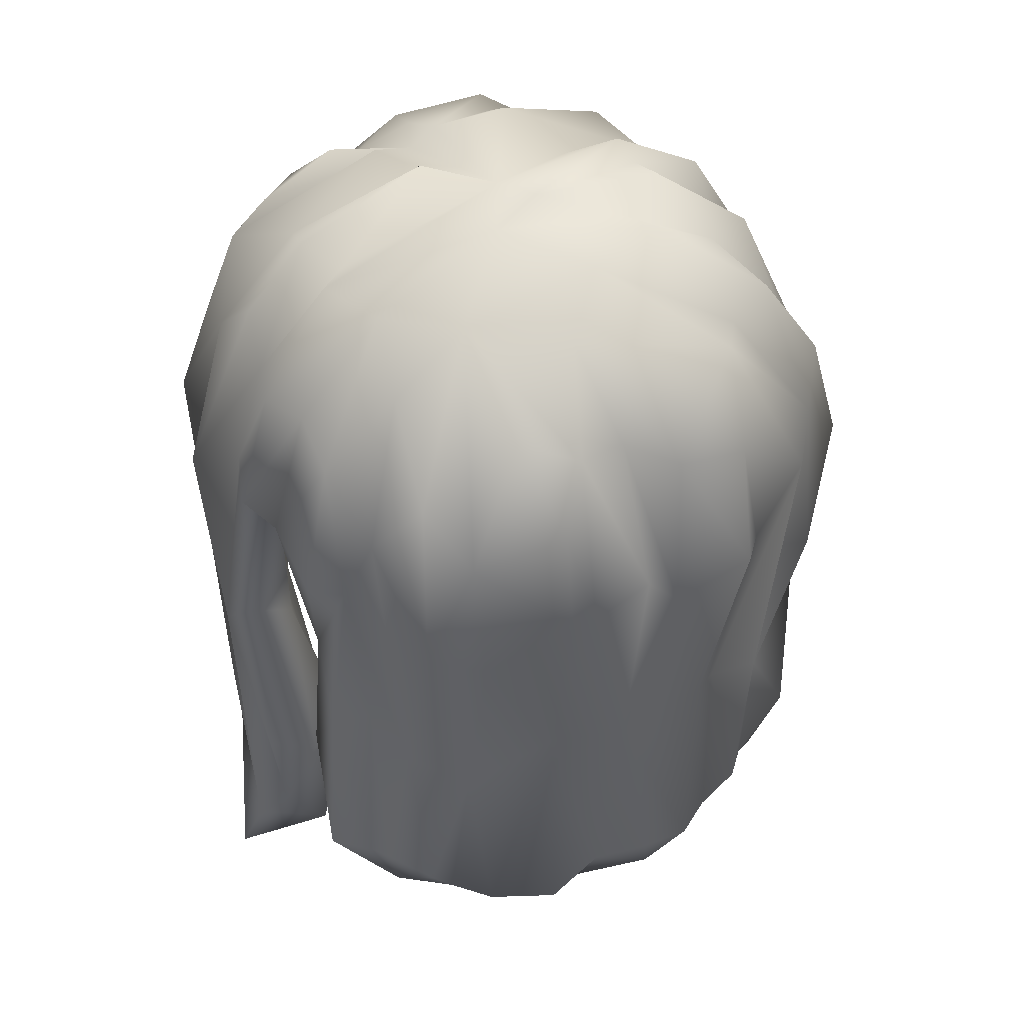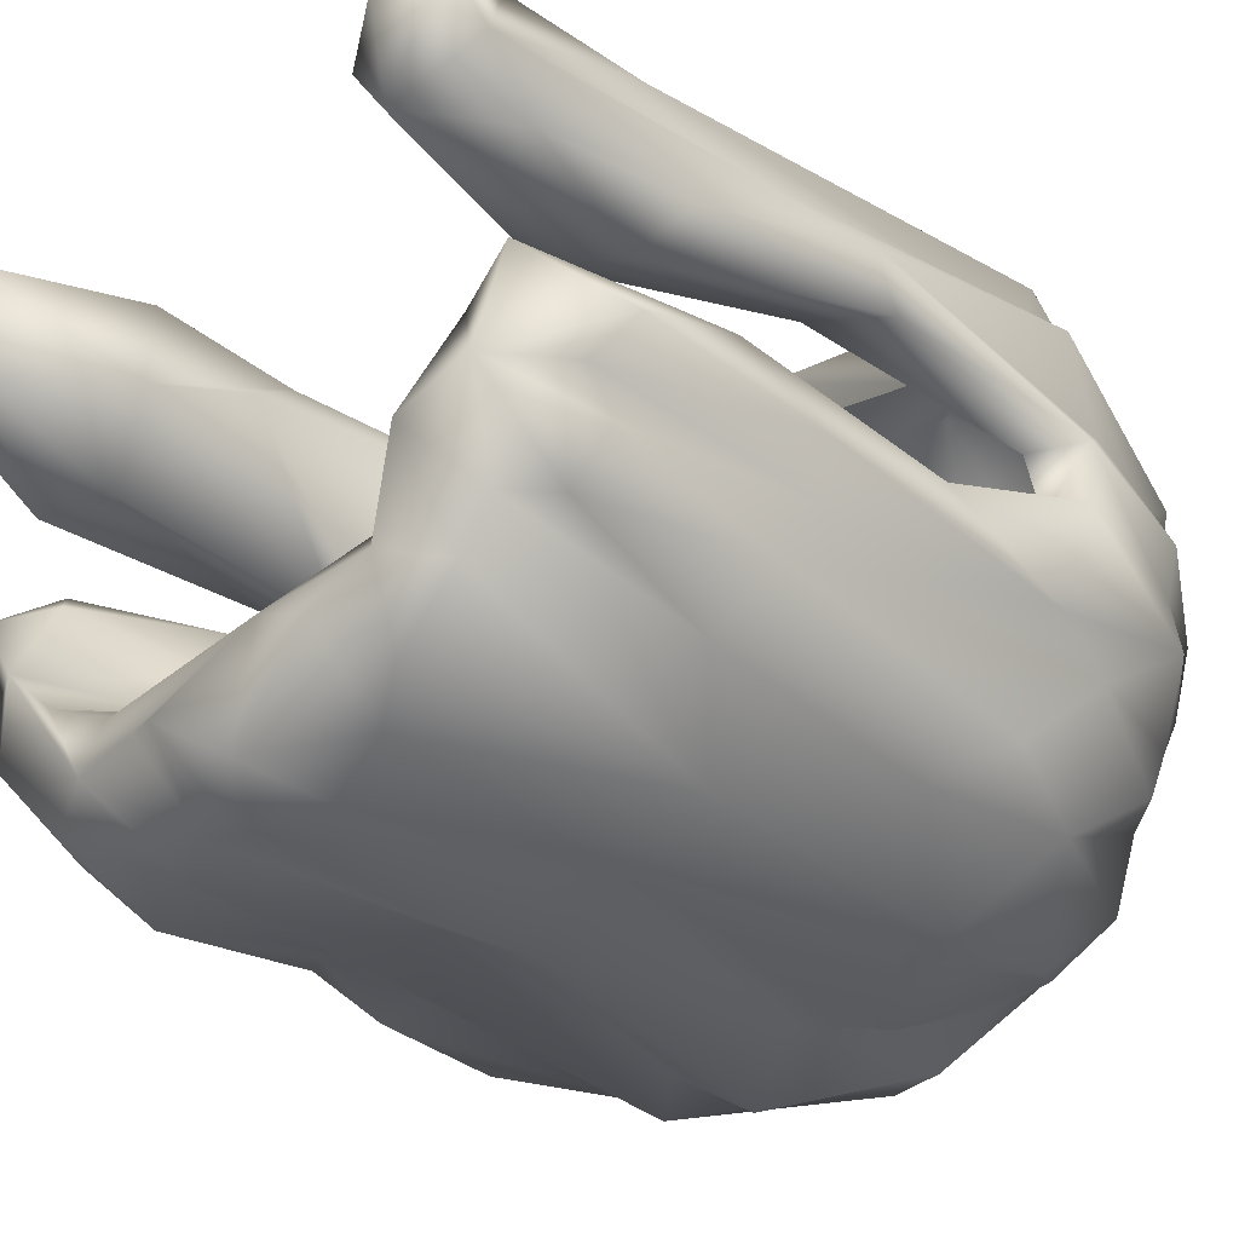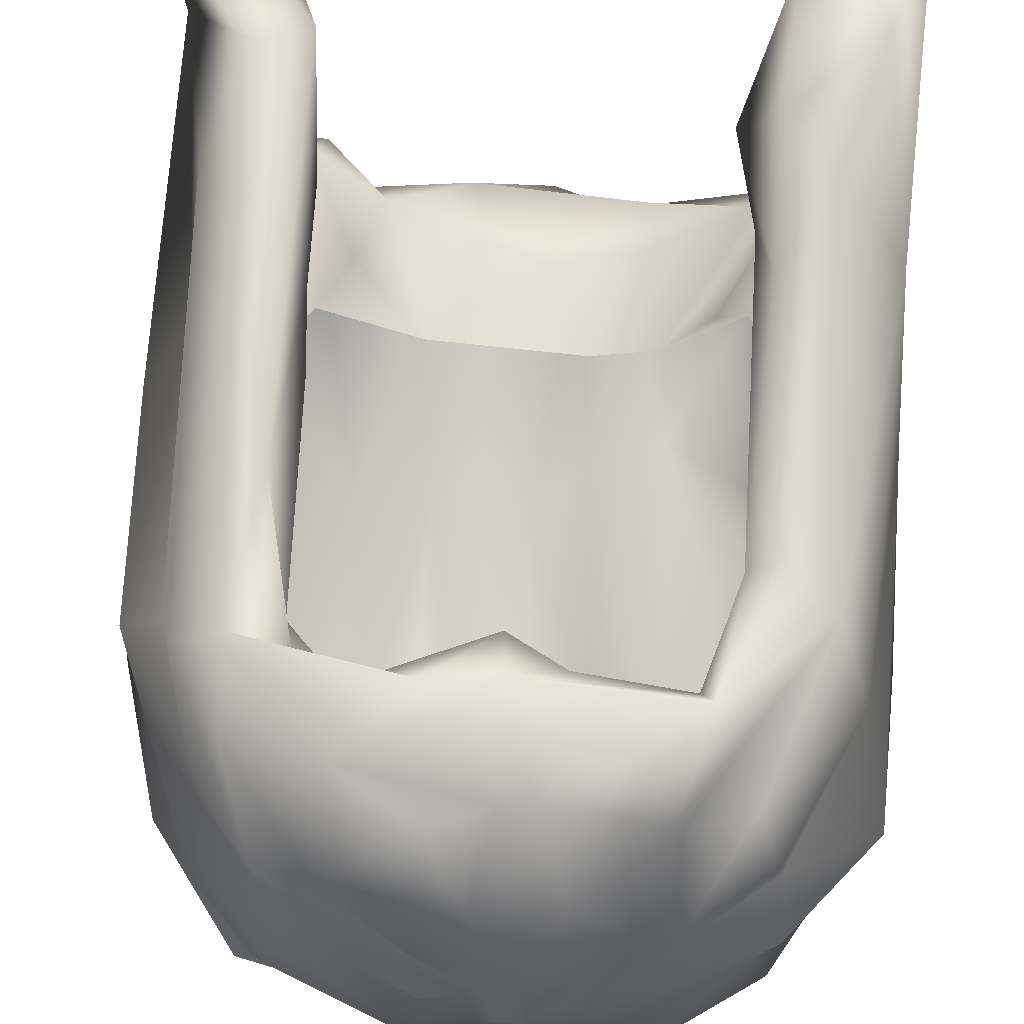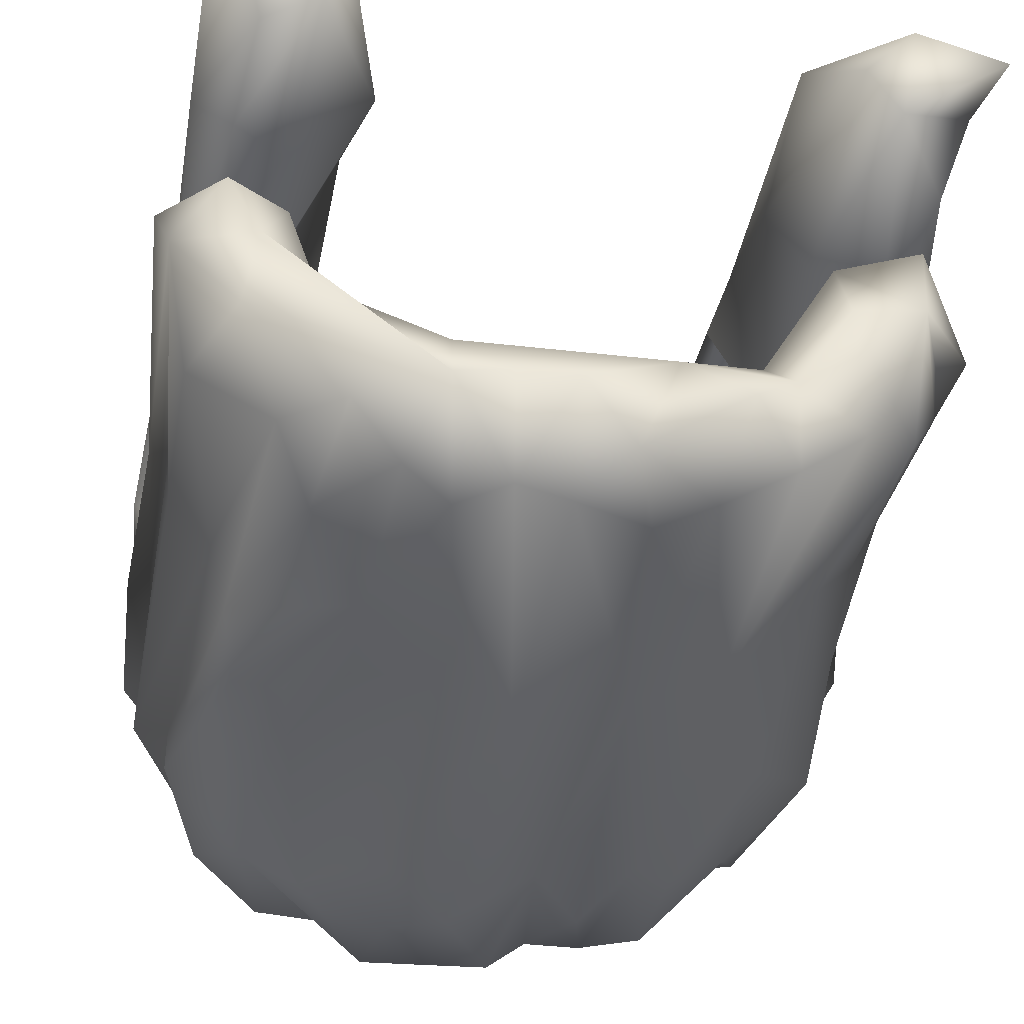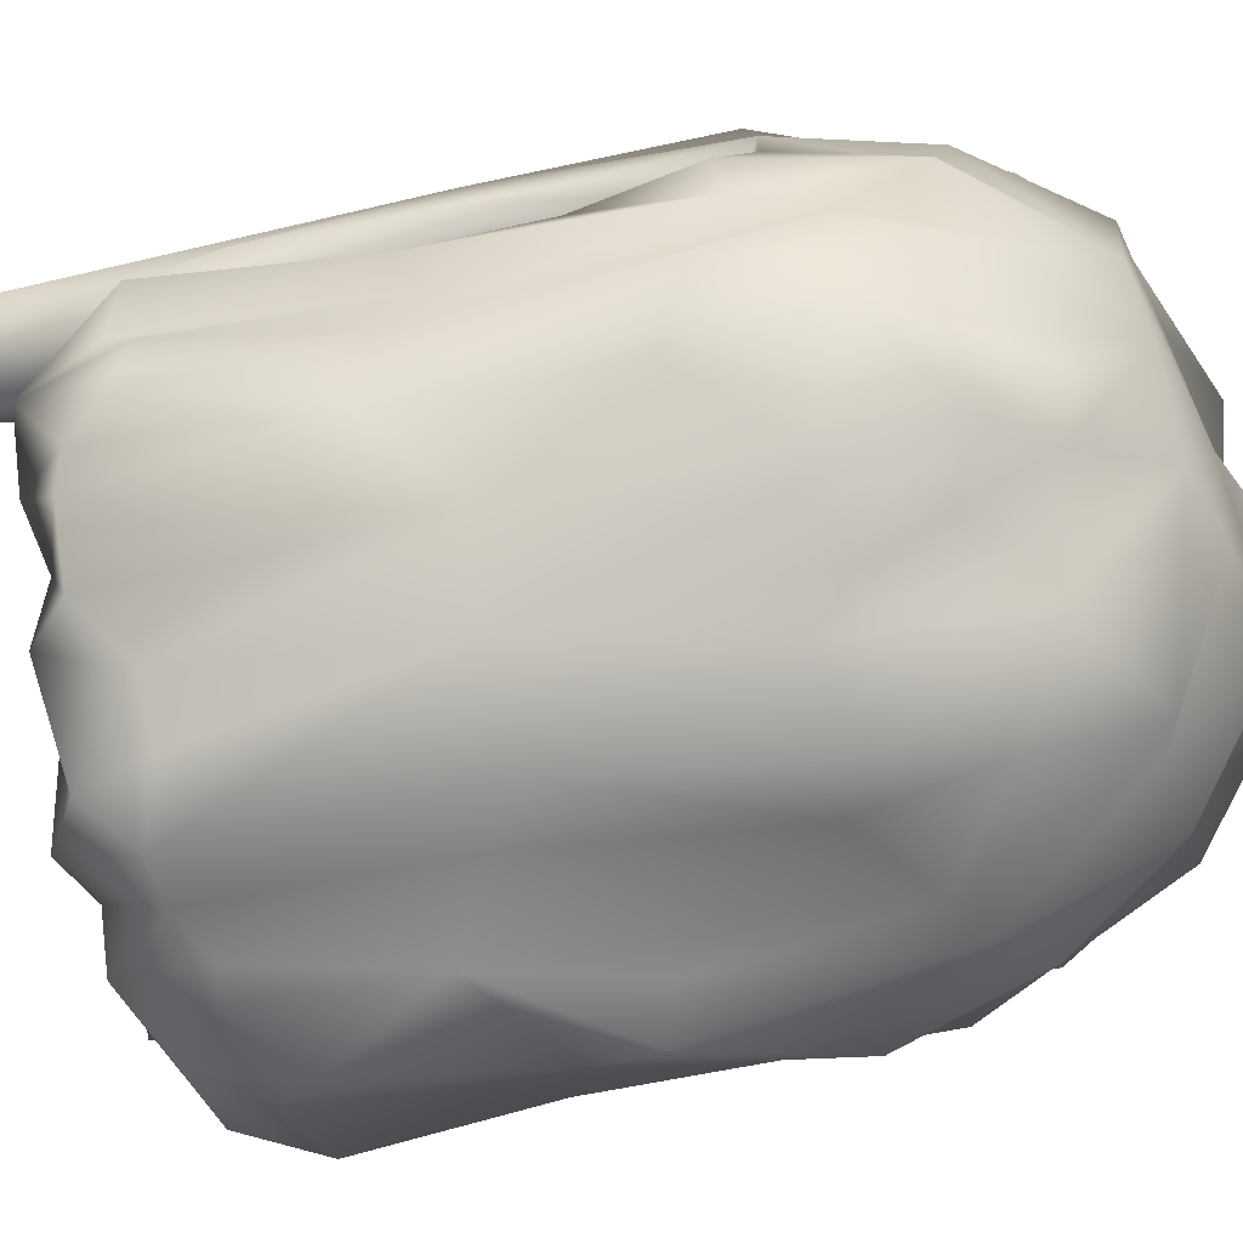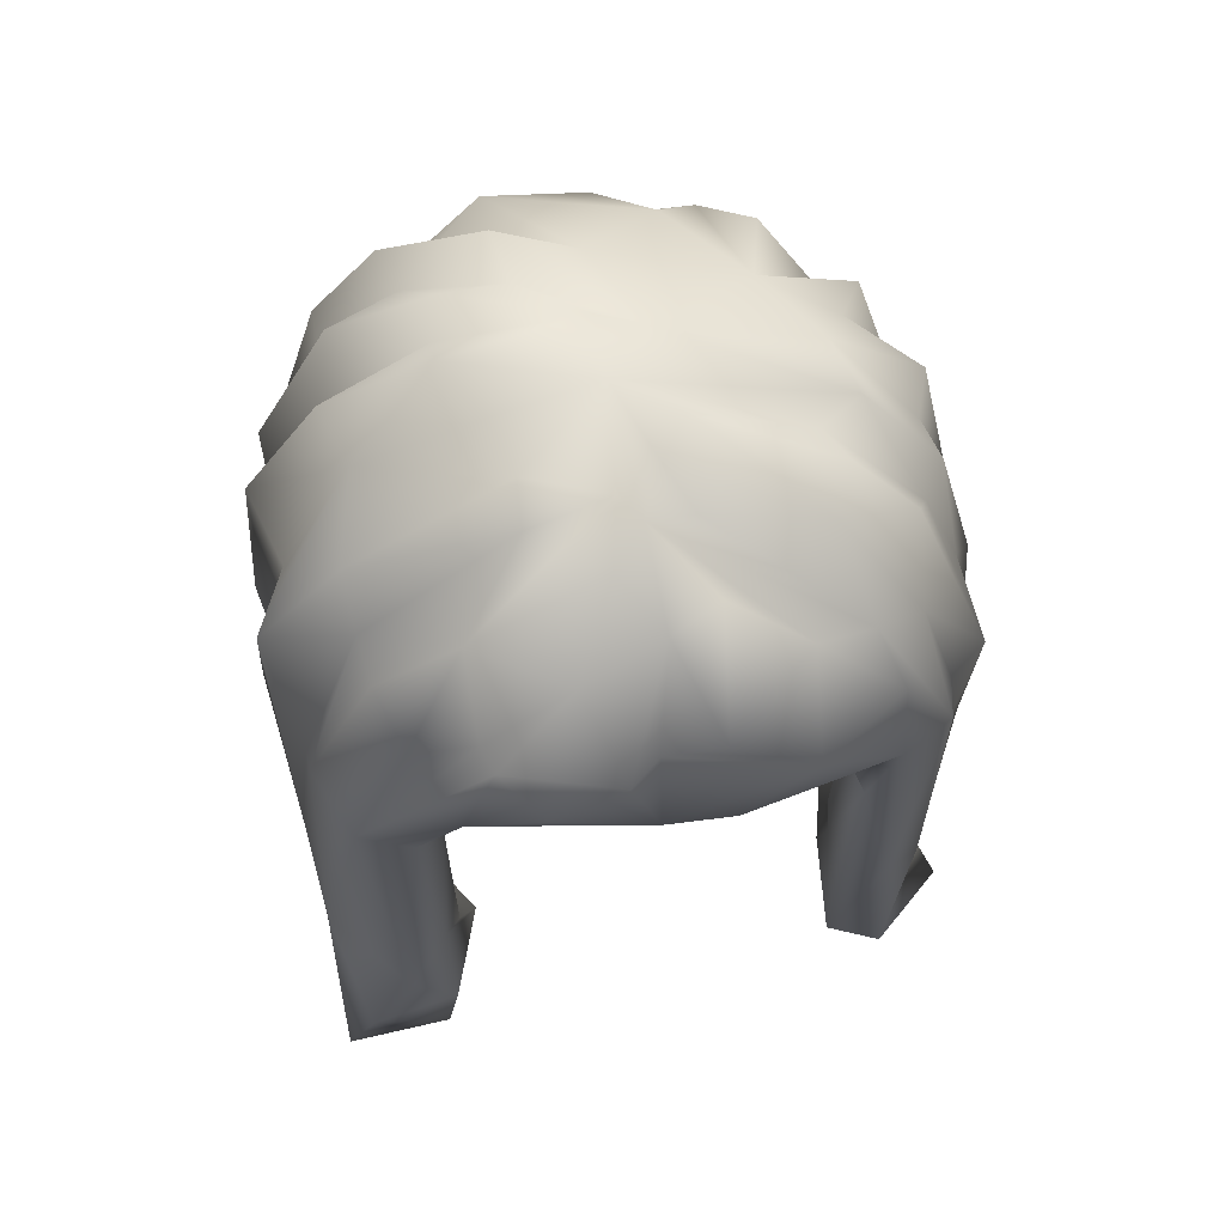
<metadata>
{"format":"obj","ext":"obj","renderer":"f3d","projection":"perspective","resolution":1024,"background":"white","views":[{"elev":45.5,"azim":137.9,"up":"+Y"},{"elev":-32.9,"azim":47.4,"up":"+Z"},{"elev":76.6,"azim":-175.6,"up":"+Z"},{"elev":-44.4,"azim":-9.4,"up":"+Z"},{"elev":-74.7,"azim":102.5,"up":"+Z"},{"elev":60.5,"azim":-9.4,"up":"+Y"}]}
</metadata>
<code>
v  -317.8 1461 -10.03
v  -343.5 1263 -72.55
v  -271 1183 -41.57
v  -149.2 1648 287
v  -183 1540 282.2
v  -107.5 1596 316.8
v  -68.4 1722 253.1
v  -31.98 1640 317.8
v  18.54 1730 219.1
v  -96.65 1783 121.7
v  -163 1735 202.3
v  -11.51 1807 112.9
v  -335.8 1097 161.3
v  -318.1 1515 188.3
v  -342.2 1256 114.9
v  362.6 1248 96.02
v  316.7 1190 144.8
v  362.5 862.5 76.82
v  274.5 1697 105.1
v  353.5 1485 141.8
v  294.5 1643 66.54
v  -314.2 1634 32.54
v  -343.4 1597 -82.43
v  -338.9 1473 -8.332
v  341.8 1122 -43.83
v  346.8 1334 -75.32
v  311.6 1310 -62.15
v  51.95 1796 -68.57
v  218 1754 -57.57
v  161.9 1758 -137.4
v  248.8 1696 -121.3
v  332.4 1623 -97.02
v  -176.5 1072 -124
v  -268.1 916.9 -137.6
v  -124.9 1090 -190.8
v  2.848 988.9 -237.3
v  -105 904.6 -258.6
v  87.3 895.5 -261.7
v  260.8 1388 -280.2
v  267.3 1158 -253.4
v  188.3 1234 -315.8
v  -246.9 1285 -325.2
v  -216.2 1533 -324.4
v  -198 1302 -312
v  192.5 1478 -350.3
v  -0.603 872 -318
v  51.28 907.4 -356.6
v  -143 1146 -345.3
v  -58.18 1190 -346.9
v  -91.43 982.3 -372.2
v  185.5 1520 259
v  143.5 1539 233.8
v  197.2 1483 217.4
v  -245.4 1715 -172.1
v  -170 1736 -189.8
v  -255.6 1618 -225.7
v  -239.7 1728 -5.694
v  -345.3 959.1 -116.3
v  -320.7 1192 -196.8
v  -319.5 1006 -227.7
v  -244.9 946.1 -73.6
v  318.7 1538 -154.8
v  346.1 1463 -134.8
v  310.4 1187 -191.4
v  145.6 1619 312.2
v  71.61 1543 314.6
v  244 1505 259.4
v  149.2 1713 237.4
v  242.1 1602 240.6
v  -287.7 1292 71.39
v  -194.4 1082 176
v  -291.8 1258 66.45
v  3.543 1781 -177.1
v  85.97 1754 -231.1
v  -76.76 1706 -313.5
v  263.7 1546 -265.7
v  224.4 1109 -66.94
v  120 1094 -199.1
v  200 1018 -170.8
v  -254.8 1663 133.4
v  -285.9 1446 232.5
v  -224.9 1623 240.9
v  316.1 1480 -21.37
v  82.35 1656 -308
v  57.03 1447 -382.4
v  40.29 1633 -358.2
v  -158.3 1513 -369.6
v  -200.7 1410 215.7
v  -229.8 1403 233.1
v  -211.8 1133 215.4
v  255.3 936.5 -280.1
v  191.1 912.5 -249.7
v  194 936.6 -331.7
v  245 945.5 -59.96
v  171 943.7 -205.7
v  238.8 888.9 -176.9
v  -262.3 1735 -72.68
v  -109.4 1783 -2.602
v  -149.5 1812 -51.67
v  310.7 1468 34.46
v  350.4 1284 53.42
v  290.6 1239 58.41
v  226.4 1349 221.8
v  275.9 1100 203.7
v  -94.72 1810 82.17
v  -260.4 1719 96.18
v  271.4 1287 105.7
v  -23.06 1483 -417.9
v  -295.2 1443 -304
v  -256.7 1588 -290.4
v  319.7 1225 -132.6
v  340.6 1001 -179.4
v  -324.2 1194 -133.4
v  -287.1 1097 -17.11
v  308.7 1641 -28.32
v  355 1493 -22.04
v  -279.6 925.3 -220.1
v  -105.8 887.3 -314.7
v  -134.7 970 -343.9
v  208.5 1768 86.34
v  190.4 1752 37.63
v  1.198 1803 -12.57
v  -351.1 1481 -40.85
v  -317.4 1528 -121
v  107.8 1510 -384.3
v  104.5 1221 -353.1
v  -1.804 1820 -73.54
v  -148.4 1796 -83.91
v  -138.1 1810 -125.5
v  -120.7 1694 -276.9
v  336.2 1533 65.63
v  359.1 1496 36.27
v  -80.4 1803 -196.1
v  -185.9 1704 -266
v  368.2 1455 -94.65
v  -169.6 1569 199.7
v  -166.2 1526 252.2
v  138.3 1662 -302.4
v  -301.5 912 -77.91
v  -361.2 987.2 -52.74
v  296.9 1514 232.5
v  -255.9 1034 227.2
v  -221.6 811.4 186.5
v  -341.3 790.7 187.1
v  -235.1 834.5 94.3
v  -239.8 983.2 -296.5
v  -278.5 1200 -241.5
v  -260.3 1223 -294.1
v  -295.3 1458 -245.9
v  216 1045 129.3
v  347 921.7 31.18
v  -173.7 955.8 112.3
v  -251.6 989.8 55.8
v  -342.1 977.7 101.3
v  -288.3 857.8 82.23
v  233.9 1761 14.07
v  131.7 975.1 -344.9
v  149.6 891.6 -293.5
v  0.0118 1237 -378.7
v  5.292 953.4 -381.2
v  -334.8 1207 77.23
v  -347.9 1614 94.43
v  -354.2 1458 48.63
v  289 831 31.58
v  225.5 914.6 185.9
v  211.3 1166 175.8
v  36.68 1789 75.45
v  187.1 1745 131.1
v  62.82 1824 48.32
v  300.3 804.6 118.8
v  256.8 825.9 81.85
v  -183.4 925.2 -319.3
v  -312.1 1455 40.38
v  323.9 1048 163.1
v  276.7 947.6 223.4
v  -216.3 925.4 -189.7
v  -98.77 968.9 -230.1
v  290.8 1618 -213.9
v  317.5 1039 -3.442
v  245.3 1013 18.21
v  57.73 1795 136.7
v  208.6 1699 223
v  270 1629 175.1
v  -328.4 1513 -202.2
v  -255.7 1669 -121.1
v  321.1 919.4 -52.33
v  268.3 1169 -39.05
v  313.3 984.4 -232.9
v  308.9 898.2 -154.4
v  68.78 1763 207.4
v  59.61 1670 303.7
v  75.05 979.3 -376
v  0.156 1535 308.3
v  -53.45 1518 264.2
v  -203.9 1030 -348.3
v  312.8 1480 171.2
v  -65.86 1585 -357.8
v  -80.7 1449 -375.9
v  350.9 1203 -97.25
v  376.2 994.8 -107.9
v  -52.24 894 -296.9
v  -247.8 1663 189
v  -322.1 1468 145.9
v  322.3 1430 -251.7
v  -206.8 1087 -57.62
v  -304.6 986.5 -19.08
v  386 805 91.33
v  -0.1093 1642 290.7
v  -208.4 984.5 226.6
v  -308.1 885.1 205.3
v  365.2 1058 28.27
v  -43.58 955.9 -365.7
v  191.8 1687 -256.7
v  187 1597 -334
v  -24.42 1775 172.2
v  -159.3 1643 254.9
v  -51.85 1091 -227
v  156.7 1461 -351.5
v  11.39 1781 127.1
v  -300.1 947.7 39.26
v  283.9 942.5 -234.8
v  5.098 1490 282.5
v  -68.43 1794 -138.8
v  339 975.6 -139.8
v  321.2 1643 21.52
v  204.5 1246 177.7
g headusOBJexport001
f 1 2 3
f 4 5 6
f 7 8 9
f 10 11 12
f 13 14 15
f 16 17 18
f 19 20 21
f 22 23 24
f 25 26 27
f 28 29 30
f 31 29 32
f 33 34 35
f 36 37 38
f 39 40 41
f 42 43 44
f 45 39 41
f 38 46 47
f 48 49 50
f 51 52 53
f 54 55 56
f 22 57 23
f 58 59 60
f 61 34 33
f 31 32 62
f 62 63 64
f 65 66 67
f 68 65 69
f 70 71 72
f 52 51 66
f 73 74 75
f 76 39 45
f 77 78 79
f 80 11 10
f 81 82 14
f 83 27 26
f 84 85 86
f 48 87 49
f 81 14 13
f 88 89 90
f 91 92 93
f 94 95 96
f 23 57 97
f 57 98 99
f 100 101 102
f 67 103 104
f 57 105 98
f 106 105 57
f 107 100 102
f 108 86 85
f 109 110 43
f 91 96 92
f 64 111 112
f 2 113 58
f 2 114 3
f 29 115 32
f 116 83 26
f 34 58 117
f 118 119 50
f 120 21 121
f 105 12 122
f 123 124 2
f 24 2 1
f 84 125 85
f 85 125 126
f 71 70 88
f 99 122 127
f 128 127 129
f 88 5 89
f 5 4 81
f 130 75 43
f 130 73 75
f 131 20 16
f 132 101 100
f 130 133 73
f 56 55 134
f 63 111 64
f 116 26 135
f 56 110 109
f 113 59 58
f 88 136 137
f 73 30 74
f 84 138 125
f 139 58 34
f 140 114 2
f 65 67 69
f 141 67 104
f 89 142 90
f 143 144 145
f 146 147 148
f 147 149 148
f 107 102 150
f 16 18 151
f 78 36 95
f 152 153 72
f 144 154 155
f 121 21 156
f 122 156 28
f 47 157 158
f 159 126 160
f 161 72 153
f 15 162 163
f 151 18 164
f 165 166 150
f 167 168 169
f 122 121 156
f 104 103 165
f 170 165 171
f 118 117 172
f 60 147 146
f 173 72 163
f 72 161 163
f 18 17 174
f 104 165 175
f 35 176 177
f 34 117 118
f 74 30 138
f 31 62 178
f 101 179 102
f 179 180 102
f 181 168 167
f 168 182 183
f 113 184 59
f 124 185 184
f 186 25 187
f 188 112 189
f 181 182 168
f 68 190 191
f 88 90 71
f 152 143 145
f 126 192 160
f 41 91 93
f 32 115 116
f 131 16 132
f 193 137 194
f 193 6 5
f 85 159 108
f 159 85 126
f 54 128 129
f 57 99 97
f 179 164 180
f 171 165 150
f 48 50 119
f 148 48 195
f 41 40 91
f 64 112 188
f 141 174 196
f 141 183 182
f 197 86 108
f 198 108 159
f 96 95 92
f 95 36 38
f 75 74 86
f 75 86 197
f 199 25 200
f 25 186 200
f 71 90 152
f 152 72 71
f 38 37 201
f 176 118 37
f 23 185 124
f 23 124 123
f 94 77 79
f 187 94 186
f 102 180 150
f 171 150 180
f 82 202 14
f 203 162 15
f 178 62 204
f 204 62 64
f 94 187 77
f 174 175 18
f 175 165 170
f 205 206 61
f 206 140 139
f 82 11 202
f 7 4 8
f 117 146 172
f 195 48 119
f 207 170 164
f 175 170 207
f 62 32 63
f 32 116 135
f 185 128 54
f 185 54 184
f 145 144 155
f 153 152 145
f 117 60 146
f 58 60 117
f 191 65 68
f 208 193 65
f 23 97 185
f 97 128 185
f 209 142 210
f 142 81 13
f 43 75 87
f 43 87 44
f 41 93 157
f 158 157 93
f 1 173 163
f 144 13 154
f 142 13 210
f 208 9 8
f 193 208 8
f 132 16 101
f 101 16 211
f 212 159 160
f 212 160 46
f 30 76 213
f 213 76 214
f 215 11 7
f 216 7 11
f 137 136 194
f 134 133 130
f 43 134 130
f 30 178 76
f 76 178 204
f 106 57 162
f 106 80 10
f 20 17 16
f 19 183 20
f 217 35 177
f 49 159 212
f 49 198 159
f 203 80 162
f 80 106 162
f 83 132 100
f 205 3 114
f 183 141 196
f 183 196 20
f 184 54 56
f 149 56 109
f 30 29 31
f 30 31 178
f 104 175 174
f 174 141 104
f 38 47 158
f 92 95 38
f 168 183 19
f 168 120 169
f 162 57 22
f 162 22 24
f 125 138 218
f 218 126 125
f 87 75 197
f 87 198 49
f 169 121 122
f 169 120 121
f 208 191 9
f 191 208 65
f 109 43 42
f 148 149 109
f 1 163 24
f 163 162 24
f 186 94 189
f 186 189 200
f 122 167 169
f 122 219 167
f 209 210 143
f 152 209 143
f 213 214 138
f 30 213 138
f 42 44 48
f 44 87 48
f 107 150 166
f 13 15 154
f 161 220 154
f 218 138 214
f 45 41 218
f 221 189 96
f 94 96 189
f 219 68 182
f 182 68 69
f 73 28 30
f 133 28 73
f 115 132 116
f 132 83 116
f 52 222 194
f 14 203 15
f 14 80 203
f 18 207 164
f 175 207 18
f 41 157 126
f 126 218 41
f 147 184 149
f 184 56 149
f 79 78 95
f 95 94 79
f 10 12 105
f 10 105 106
f 64 188 40
f 204 64 40
f 148 42 48
f 148 109 42
f 153 145 220
f 153 220 161
f 217 177 36
f 78 217 36
f 146 148 195
f 146 195 172
f 211 179 101
f 151 164 179
f 223 28 133
f 55 133 134
f 204 40 39
f 76 204 39
f 215 7 9
f 190 68 219
f 89 81 142
f 5 81 89
f 35 205 33
f 205 61 33
f 103 51 53
f 165 103 166
f 86 74 84
f 74 138 84
f 61 139 34
f 61 206 139
f 20 196 17
f 196 174 17
f 129 127 223
f 129 55 54
f 140 2 58
f 140 58 139
f 9 190 219
f 191 190 9
f 63 199 111
f 199 224 111
f 127 122 28
f 127 28 223
f 180 164 171
f 171 164 170
f 67 51 103
f 67 66 51
f 124 184 113
f 2 124 113
f 118 50 212
f 50 49 212
f 99 98 122
f 98 105 122
f 14 202 80
f 202 11 80
f 222 193 194
f 66 222 52
f 93 92 158
f 92 38 158
f 63 26 199
f 26 25 199
f 66 193 222
f 65 193 66
f 87 197 198
f 198 197 108
f 201 37 118
f 201 118 212
f 59 184 147
f 59 147 60
f 181 219 182
f 219 181 167
f 154 220 155
f 220 145 155
f 137 5 88
f 193 5 137
f 200 189 224
f 199 200 224
f 129 223 55
f 55 223 133
f 176 34 118
f 35 34 176
f 215 9 219
f 12 219 122
f 32 135 63
f 63 135 26
f 16 151 211
f 151 179 211
f 46 201 212
f 46 38 201
f 132 225 131
f 21 20 131
f 15 161 154
f 15 163 161
f 99 128 97
f 128 99 127
f 218 214 45
f 214 76 45
f 90 209 152
f 142 209 90
f 216 4 7
f 4 216 81
f 140 206 114
f 205 114 206
f 21 131 225
f 156 21 225
f 160 47 46
f 47 160 192
f 216 82 81
f 82 216 11
f 40 188 221
f 188 189 221
f 172 195 119
f 118 172 119
f 110 134 43
f 56 134 110
f 28 156 29
f 29 156 225
f 36 177 37
f 37 177 176
f 24 23 123
f 24 123 2
f 103 53 166
f 8 6 193
f 6 8 4
f 126 157 192
f 192 157 47
f 25 27 187
f 225 132 115
f 29 225 115
f 182 69 141
f 69 67 141
f 221 96 91
f 40 221 91
f 53 226 166
f 107 166 226
f 210 144 143
f 144 210 13
f 173 70 72
f 112 224 189
f 111 224 112
f 120 19 21
f 120 168 19
f 11 215 12
f 12 215 219

</code>
